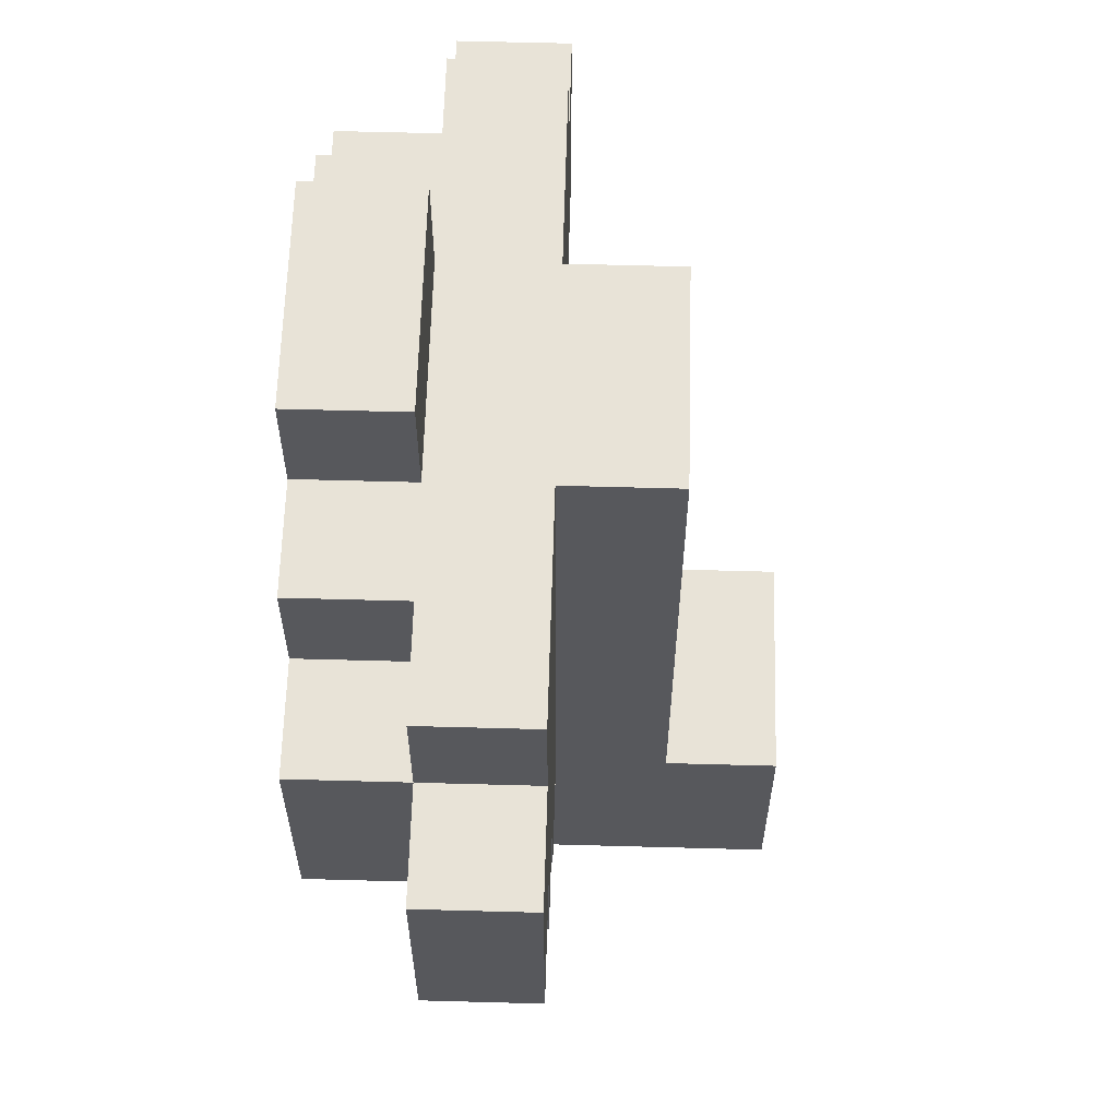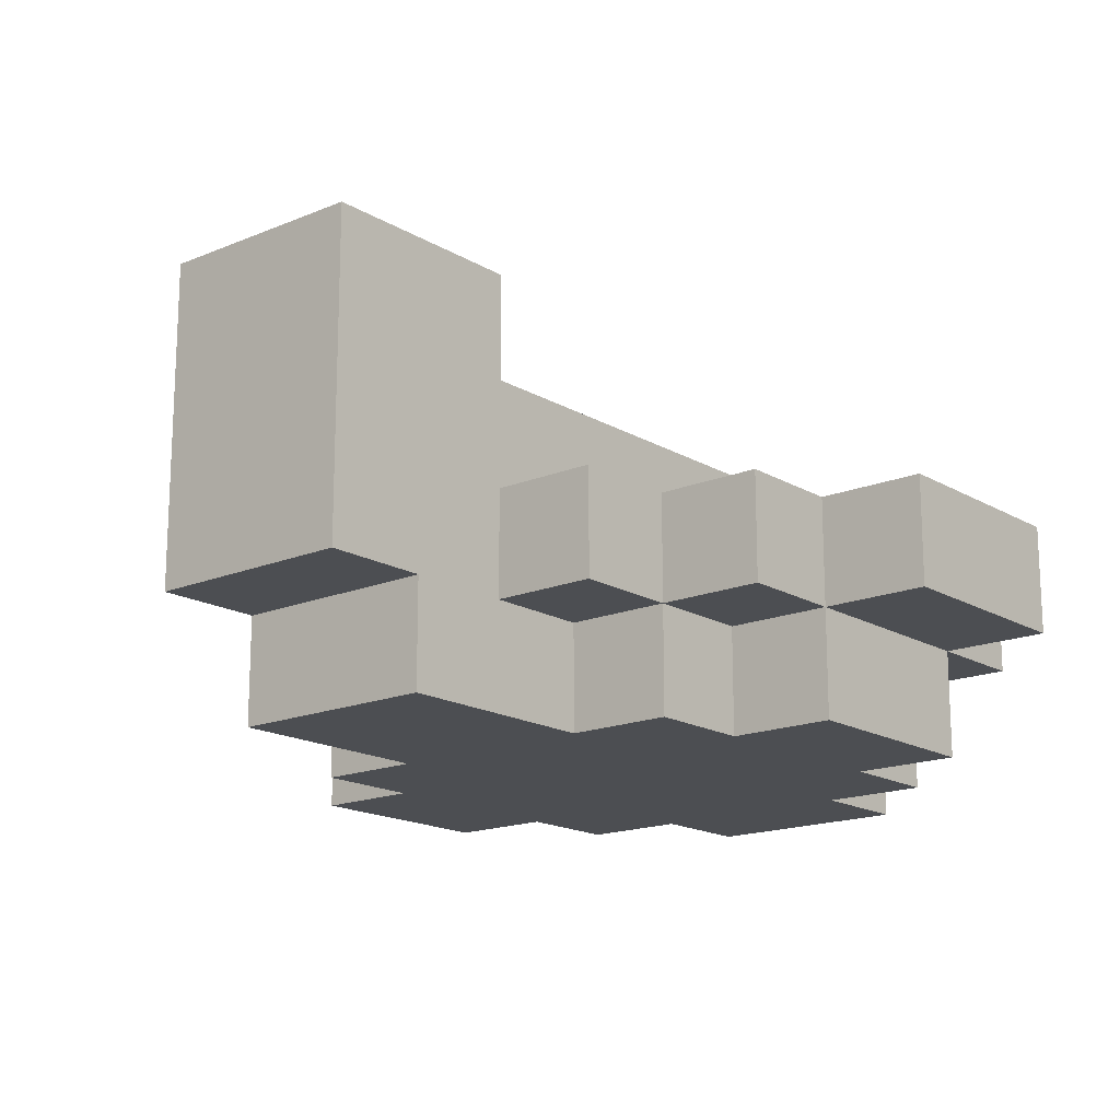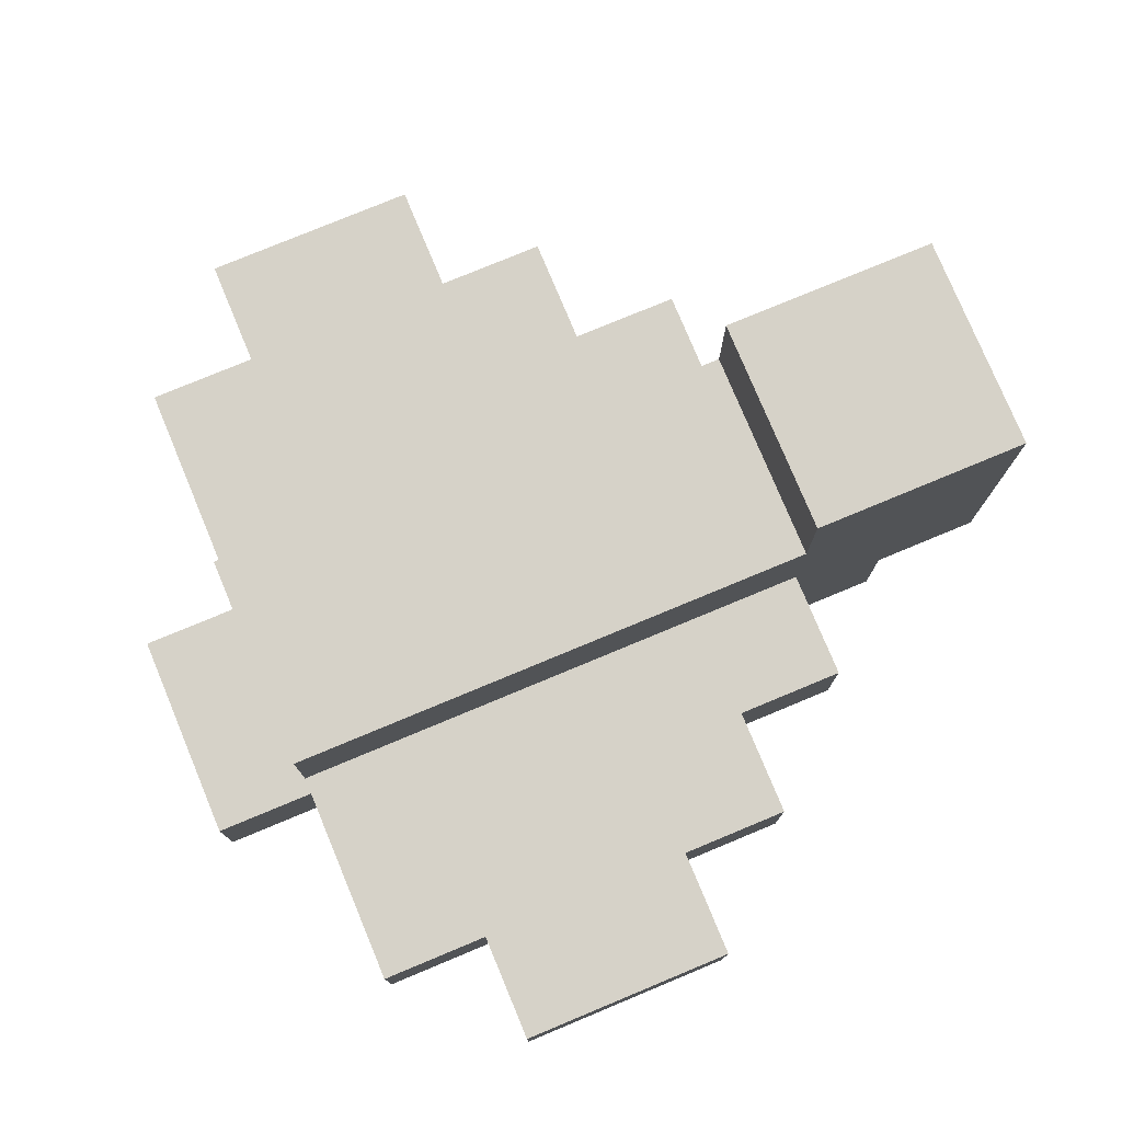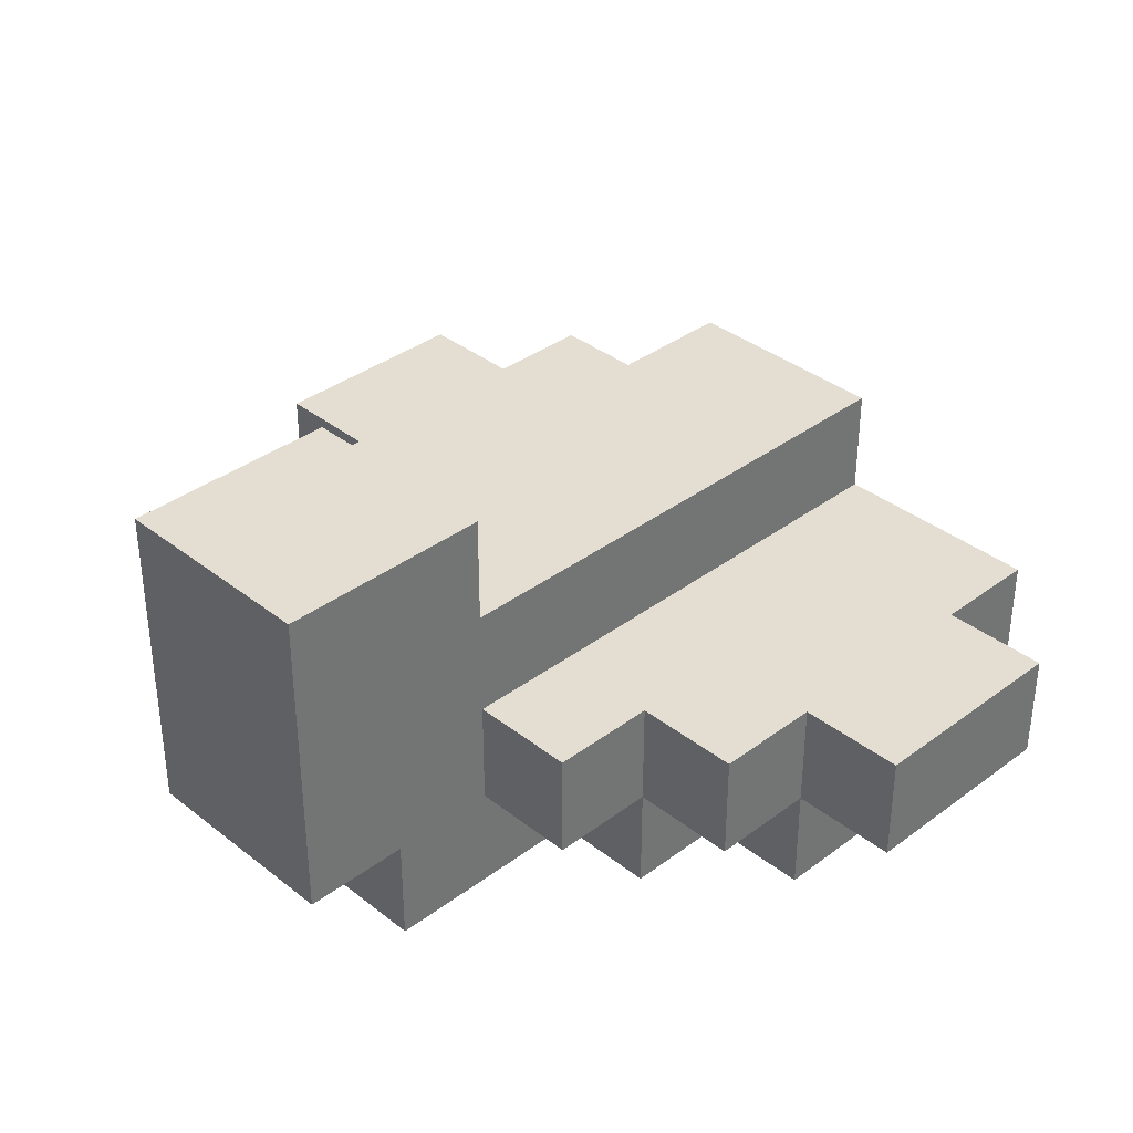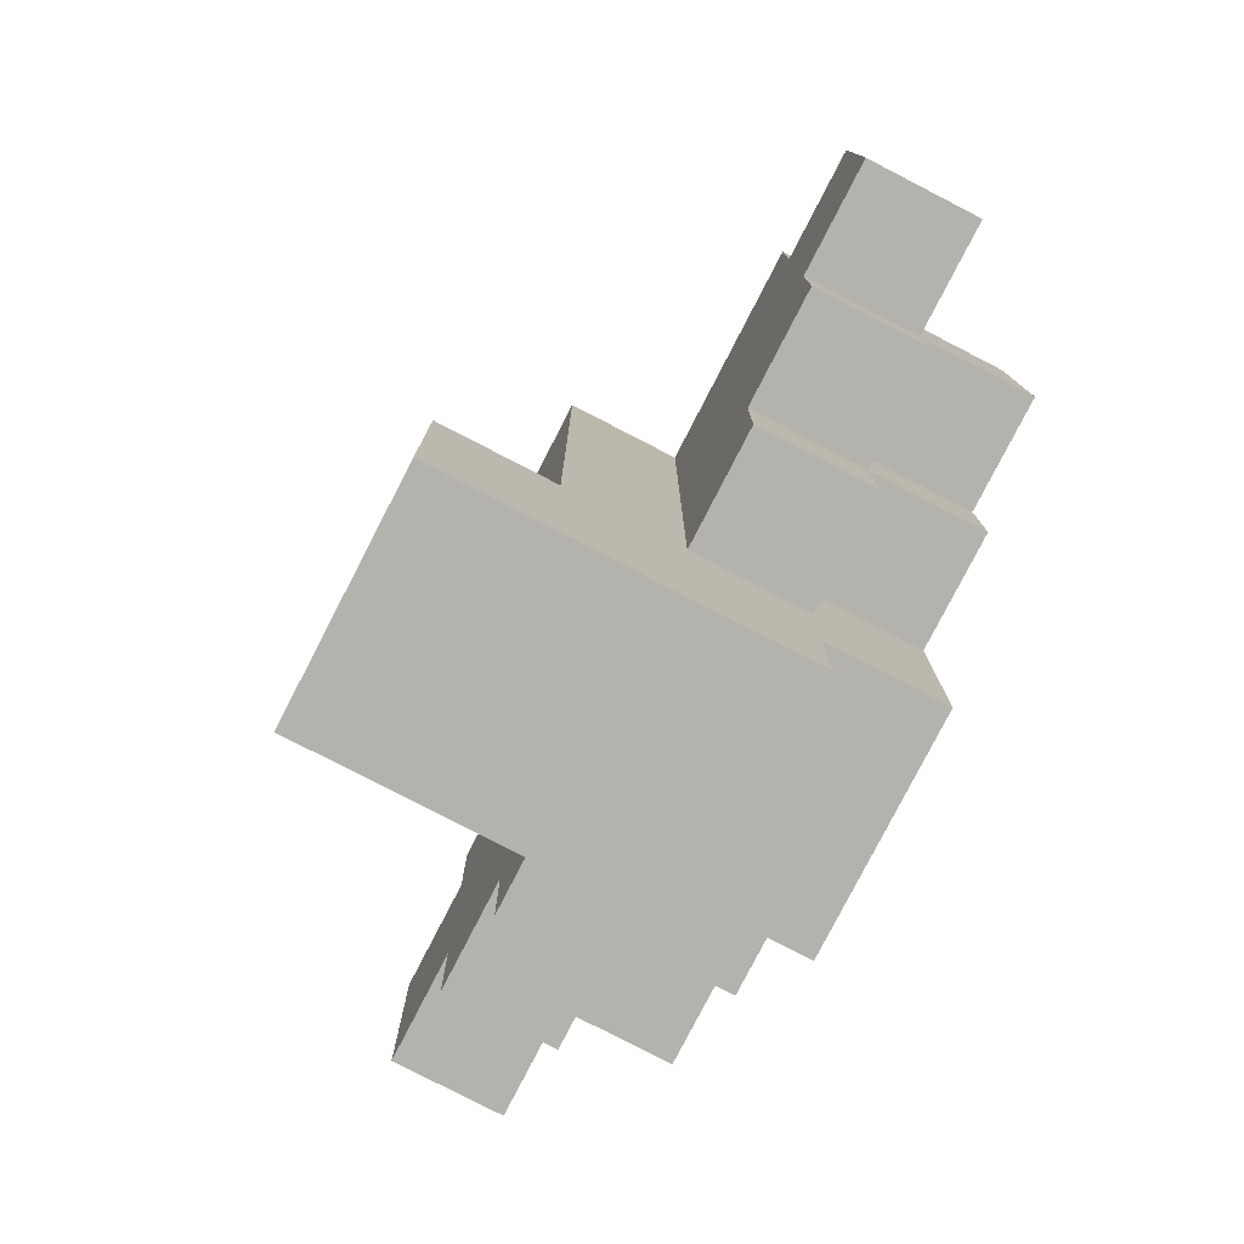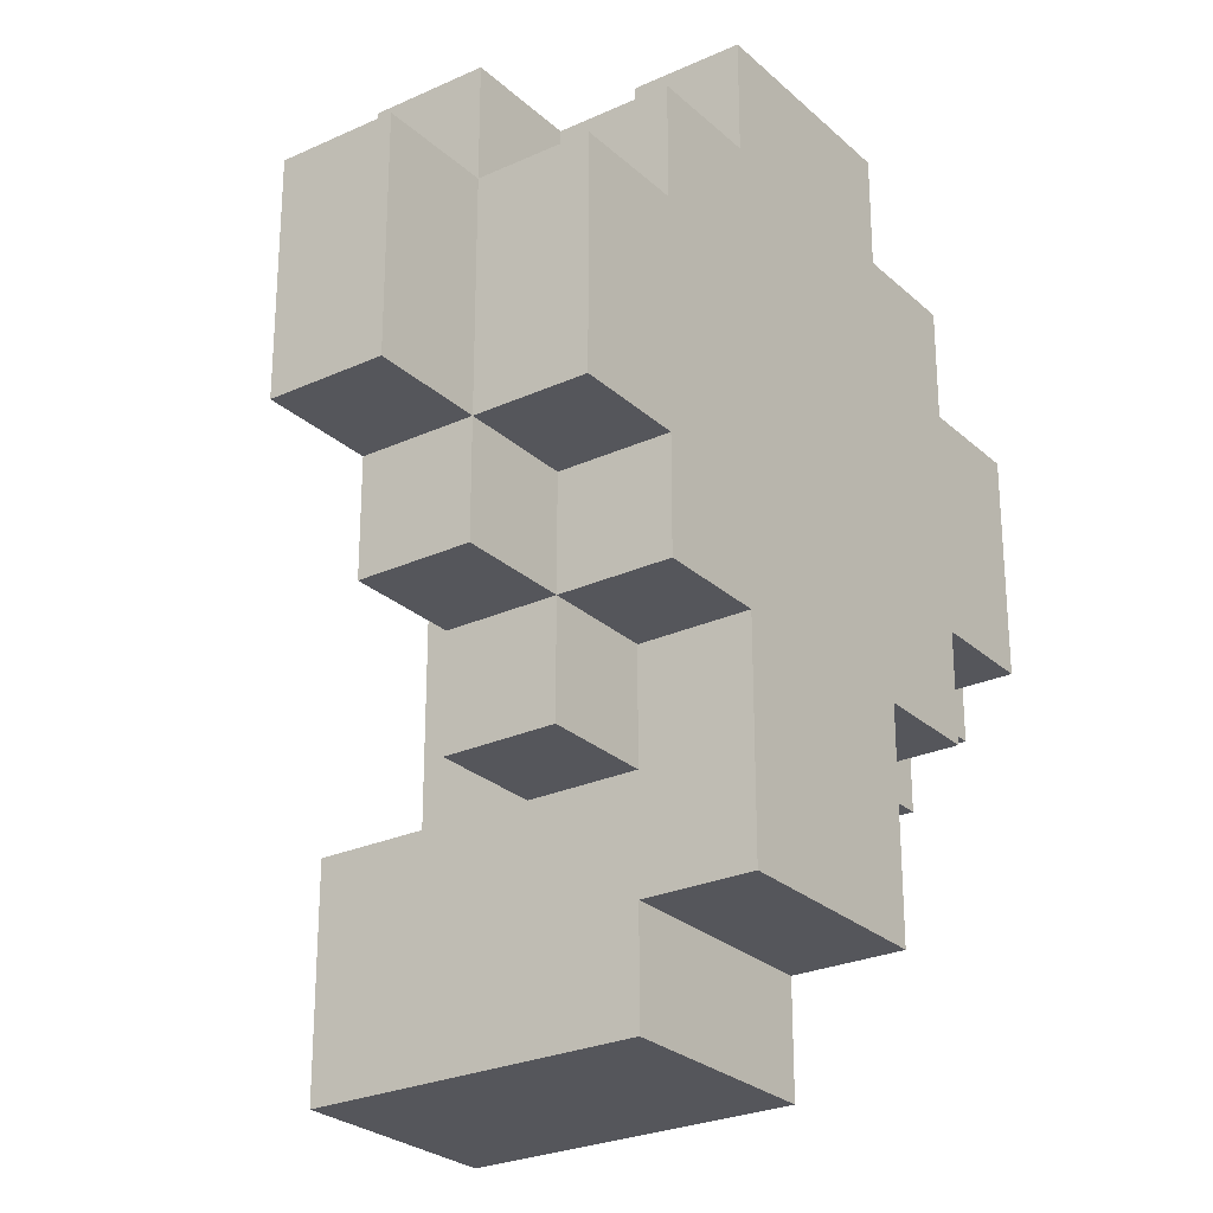
<metadata>
{"format":"obj","ext":"obj","renderer":"f3d","projection":"perspective","resolution":1024,"background":"white","views":[{"elev":61.6,"azim":-88.4,"up":"+Y"},{"elev":-16.6,"azim":40.1,"up":"+Z"},{"elev":77.5,"azim":-112.6,"up":"+Z"},{"elev":36.1,"azim":45.7,"up":"+Z"},{"elev":-79.4,"azim":62.7,"up":"+Y"},{"elev":-26.3,"azim":125.7,"up":"+Y"}]}
</metadata>
<code>
v -4 4 -0
v -4 4 -1
v -4 6 -0
v -4 6 -1
v -3 3 -0
v -3 3 -1
v -3 4 -0
v -3 4 -1
v -3 4 -2
v -3 6 -0
v -3 6 -1
v -3 6 -2
v -3 7 -0
v -3 7 -1
v -2 2 -0
v -2 2 -1
v -2 3 -0
v -2 3 -1
v -2 3 -2
v -2 4 -1
v -2 4 -2
v -2 6 -1
v -2 6 -2
v -2 7 -1
v -2 7 -2
v -1 0 2
v -1 0 1
v -1 0 -1
v -1 1 -1
v -1 1 -2
v -1 2 2
v -1 2 1
v -1 2 -0
v -1 2 -1
v -1 3 1
v -1 3 -0
v -1 3 -1
v -1 3 -2
v -1 5 1
v -1 5 -0
v -1 7 1
v -1 7 -0
v -1 7 -1
v -1 7 -2
v -1 8 -1
v -1 8 -2
v 1 0 2
v 1 0 1
v 1 0 -1
v 1 1 -1
v 1 1 -2
v 1 2 2
v 1 2 1
v 1 2 -0
v 1 2 -1
v 1 3 1
v 1 3 -0
v 1 3 -1
v 1 3 -2
v 1 5 1
v 1 5 -0
v 1 7 1
v 1 7 -0
v 1 7 -1
v 1 7 -2
v 1 8 -1
v 1 8 -2
v 2 2 -0
v 2 2 -1
v 2 3 -0
v 2 3 -1
v 2 3 -2
v 2 4 -1
v 2 4 -2
v 2 6 -1
v 2 6 -2
v 2 7 -1
v 2 7 -2
v 3 3 -0
v 3 3 -1
v 3 4 -0
v 3 4 -1
v 3 4 -2
v 3 6 -0
v 3 6 -1
v 3 6 -2
v 3 7 -0
v 3 7 -1
v 4 4 -0
v 4 4 -1
v 4 6 -0
v 4 6 -1
v -1 0 2
v -1 2 2
v 1 0 2
v 1 2 2
v -1 2 1
v -1 3 1
v -1 5 1
v -1 7 1
v 1 2 1
v 1 3 1
v 1 5 1
v 1 7 1
v -4 4 -0
v -4 6 -0
v -3 3 -0
v -3 4 -0
v -3 6 -0
v -3 7 -0
v -2 2 -0
v -2 3 -0
v -2 4 -0
v -2 6 -0
v -2 7 -0
v -1 2 -0
v -1 3 -0
v -1 5 -0
v -1 7 -0
v 1 2 -0
v 1 3 -0
v 1 5 -0
v 1 7 -0
v 2 2 -0
v 2 3 -0
v 2 4 -0
v 2 6 -0
v 2 7 -0
v 3 3 -0
v 3 4 -0
v 3 6 -0
v 3 7 -0
v 4 4 -0
v 4 6 -0
v -1 7 -1
v -1 8 -1
v 1 7 -1
v 1 8 -1
v -4 4 -1
v -4 6 -1
v -3 3 -1
v -3 4 -1
v -3 6 -1
v -3 7 -1
v -2 2 -1
v -2 3 -1
v -2 4 -1
v -2 6 -1
v -2 7 -1
v -1 0 -1
v -1 1 -1
v -1 2 -1
v -1 3 -1
v 1 0 -1
v 1 1 -1
v 1 2 -1
v 1 3 -1
v 2 2 -1
v 2 3 -1
v 2 4 -1
v 2 6 -1
v 2 7 -1
v 3 3 -1
v 3 4 -1
v 3 6 -1
v 3 7 -1
v 4 4 -1
v 4 6 -1
v -3 4 -2
v -3 6 -2
v -2 3 -2
v -2 4 -2
v -2 5 -2
v -2 6 -2
v -2 7 -2
v -1 1 -2
v -1 3 -2
v -1 4 -2
v -1 5 -2
v -1 6 -2
v -1 7 -2
v -1 8 -2
v 1 1 -2
v 1 3 -2
v 1 4 -2
v 1 5 -2
v 1 6 -2
v 1 7 -2
v 1 8 -2
v 2 3 -2
v 2 4 -2
v 2 5 -2
v 2 6 -2
v 2 7 -2
v 3 4 -2
v 3 6 -2
v -1 0 2
v 1 0 2
v -1 0 1
v 1 0 1
v -1 0 -1
v 1 0 -1
v -1 1 -1
v 1 1 -1
v -1 1 -2
v 1 1 -2
v -2 2 -0
v -1 2 -0
v 1 2 -0
v 2 2 -0
v -2 2 -1
v -1 2 -1
v 1 2 -1
v 2 2 -1
v -3 3 -0
v -2 3 -0
v 2 3 -0
v 3 3 -0
v -3 3 -1
v -2 3 -1
v -1 3 -1
v 1 3 -1
v 2 3 -1
v 3 3 -1
v -2 3 -2
v -1 3 -2
v 1 3 -2
v 2 3 -2
v -4 4 -0
v -3 4 -0
v 3 4 -0
v 4 4 -0
v -4 4 -1
v -3 4 -1
v -2 4 -1
v 2 4 -1
v 3 4 -1
v 4 4 -1
v -3 4 -2
v -2 4 -2
v 2 4 -2
v 3 4 -2
v -1 2 2
v 1 2 2
v -1 2 1
v 1 2 1
v -4 6 -0
v -3 6 -0
v 3 6 -0
v 4 6 -0
v -4 6 -1
v -3 6 -1
v -2 6 -1
v 2 6 -1
v 3 6 -1
v 4 6 -1
v -3 6 -2
v -2 6 -2
v 2 6 -2
v 3 6 -2
v -1 7 1
v 1 7 1
v -3 7 -0
v -2 7 -0
v -1 7 -0
v 1 7 -0
v 2 7 -0
v 3 7 -0
v -3 7 -1
v -2 7 -1
v -1 7 -1
v 1 7 -1
v 2 7 -1
v 3 7 -1
v -2 7 -2
v -1 7 -2
v 1 7 -2
v 2 7 -2
v -1 8 -1
v 1 8 -1
v -1 8 -2
v 1 8 -2
f 3 2 1
f 4 2 3
f 7 6 5
f 8 6 7
f 11 9 8
f 12 9 11
f 13 11 10
f 14 11 13
f 17 16 15
f 18 16 17
f 20 19 18
f 21 19 20
f 24 23 22
f 25 23 24
f 29 28 27
f 31 27 26
f 32 30 29
f 32 27 31
f 32 29 27
f 33 30 32
f 34 30 33
f 35 33 32
f 36 33 35
f 37 30 34
f 38 30 37
f 39 36 35
f 40 36 39
f 41 40 39
f 42 40 41
f 45 44 43
f 46 44 45
f 48 49 50
f 47 48 52
f 50 51 53
f 52 48 53
f 48 50 53
f 53 51 54
f 54 51 55
f 53 54 56
f 56 54 57
f 55 51 58
f 58 51 59
f 56 57 60
f 60 57 61
f 60 61 62
f 62 61 63
f 64 65 66
f 66 65 67
f 68 69 70
f 70 69 71
f 71 72 73
f 73 72 74
f 75 76 77
f 77 76 78
f 79 80 81
f 81 80 82
f 82 83 85
f 85 83 86
f 84 85 87
f 87 85 88
f 89 90 91
f 91 90 92
f 95 94 93
f 96 94 95
f 101 98 97
f 102 99 98
f 102 98 101
f 103 100 99
f 103 99 102
f 104 100 103
f 108 106 105
f 109 106 108
f 112 108 107
f 113 109 108
f 113 108 112
f 114 110 109
f 114 109 113
f 115 110 114
f 116 112 111
f 117 113 112
f 117 112 116
f 117 114 113
f 117 115 114
f 118 115 117
f 119 115 118
f 124 121 120
f 125 123 122
f 125 121 124
f 125 122 121
f 126 123 125
f 127 123 126
f 128 123 127
f 129 126 125
f 130 127 126
f 130 126 129
f 131 128 127
f 131 127 130
f 132 128 131
f 133 131 130
f 134 131 133
f 137 136 135
f 138 136 137
f 139 140 142
f 142 140 143
f 141 142 146
f 146 142 147
f 143 144 148
f 148 144 149
f 145 146 152
f 152 146 153
f 150 151 154
f 154 151 155
f 156 157 158
f 158 157 159
f 159 160 163
f 163 160 164
f 161 162 165
f 165 162 166
f 164 165 167
f 167 165 168
f 169 170 172
f 172 170 173
f 173 170 174
f 171 172 177
f 172 173 178
f 177 172 178
f 173 174 179
f 178 173 179
f 174 175 180
f 179 174 180
f 180 175 181
f 178 179 183
f 181 182 183
f 180 181 183
f 179 180 183
f 176 177 183
f 177 178 183
f 183 182 184
f 184 182 185
f 185 182 186
f 186 182 187
f 187 182 188
f 188 182 189
f 184 185 190
f 185 186 191
f 190 185 191
f 186 187 192
f 191 186 192
f 187 188 193
f 192 187 193
f 193 188 194
f 191 192 195
f 192 193 195
f 195 193 196
f 199 198 197
f 200 198 199
f 201 200 199
f 202 200 201
f 205 204 203
f 206 204 205
f 211 208 207
f 212 208 211
f 213 210 209
f 214 210 213
f 219 216 215
f 220 216 219
f 223 218 217
f 224 218 223
f 225 221 220
f 226 221 225
f 227 223 222
f 228 223 227
f 233 230 229
f 234 230 233
f 237 232 231
f 238 232 237
f 239 235 234
f 240 235 239
f 241 237 236
f 242 237 241
f 243 244 245
f 245 244 246
f 247 248 251
f 251 248 252
f 249 250 255
f 255 250 256
f 252 253 257
f 257 253 258
f 254 255 259
f 259 255 260
f 261 262 265
f 265 262 266
f 263 264 269
f 264 265 270
f 269 264 270
f 265 266 270
f 266 267 270
f 270 267 271
f 271 267 272
f 267 268 273
f 272 267 273
f 273 268 274
f 270 271 275
f 275 271 276
f 272 273 277
f 277 273 278
f 279 280 281
f 281 280 282

</code>
